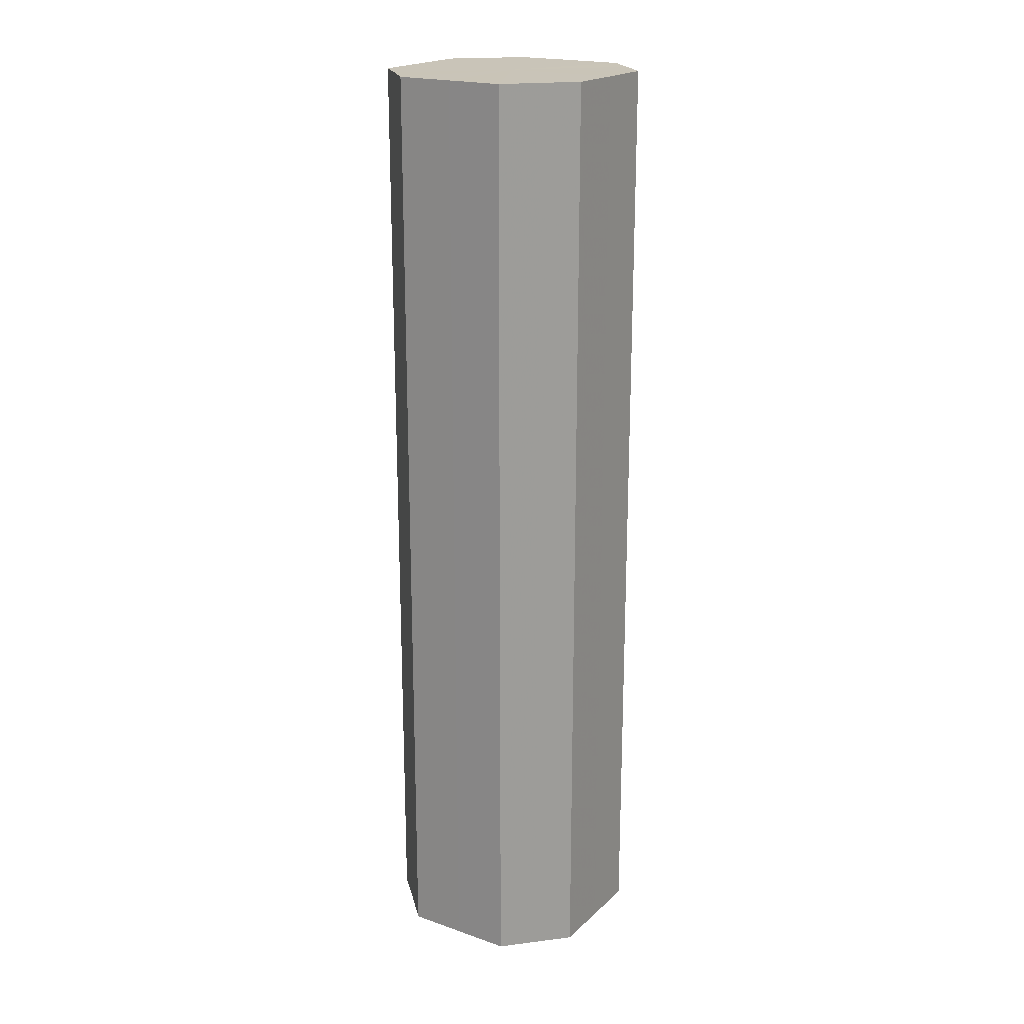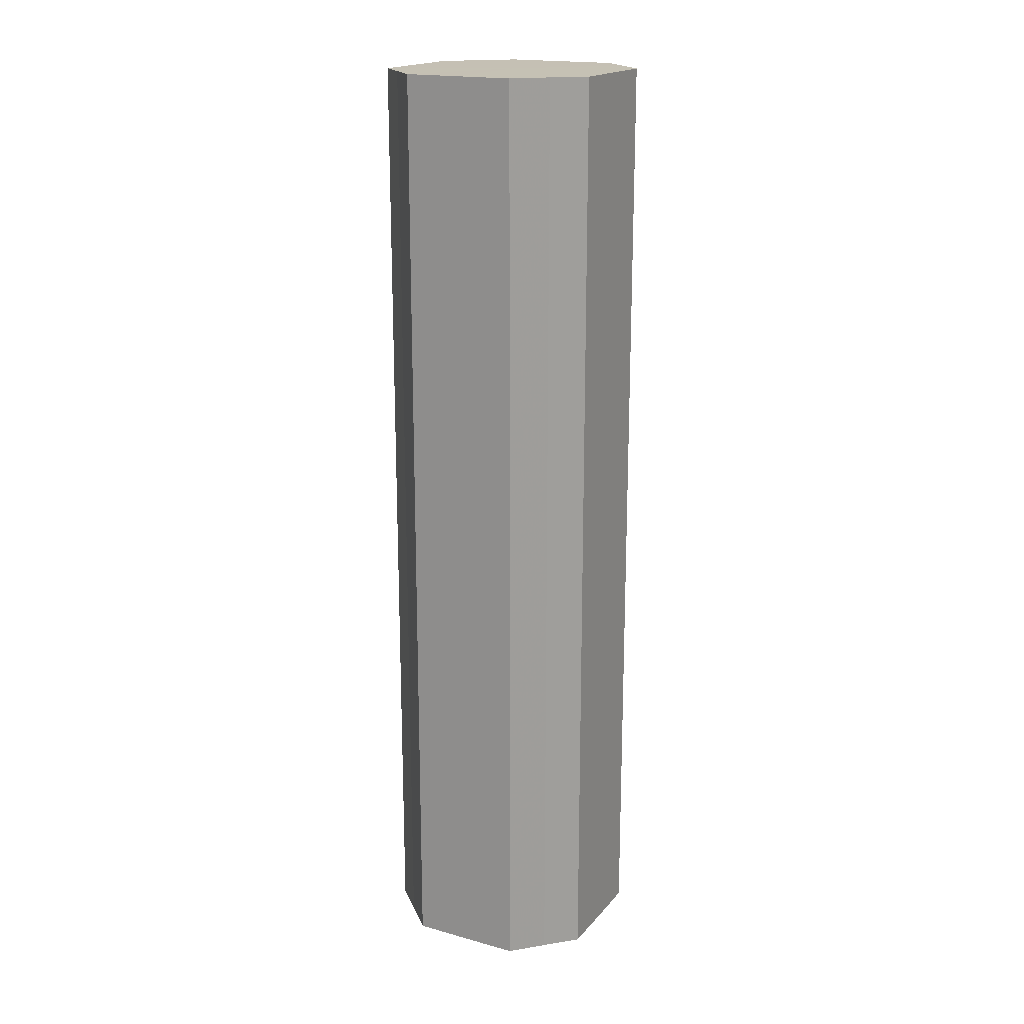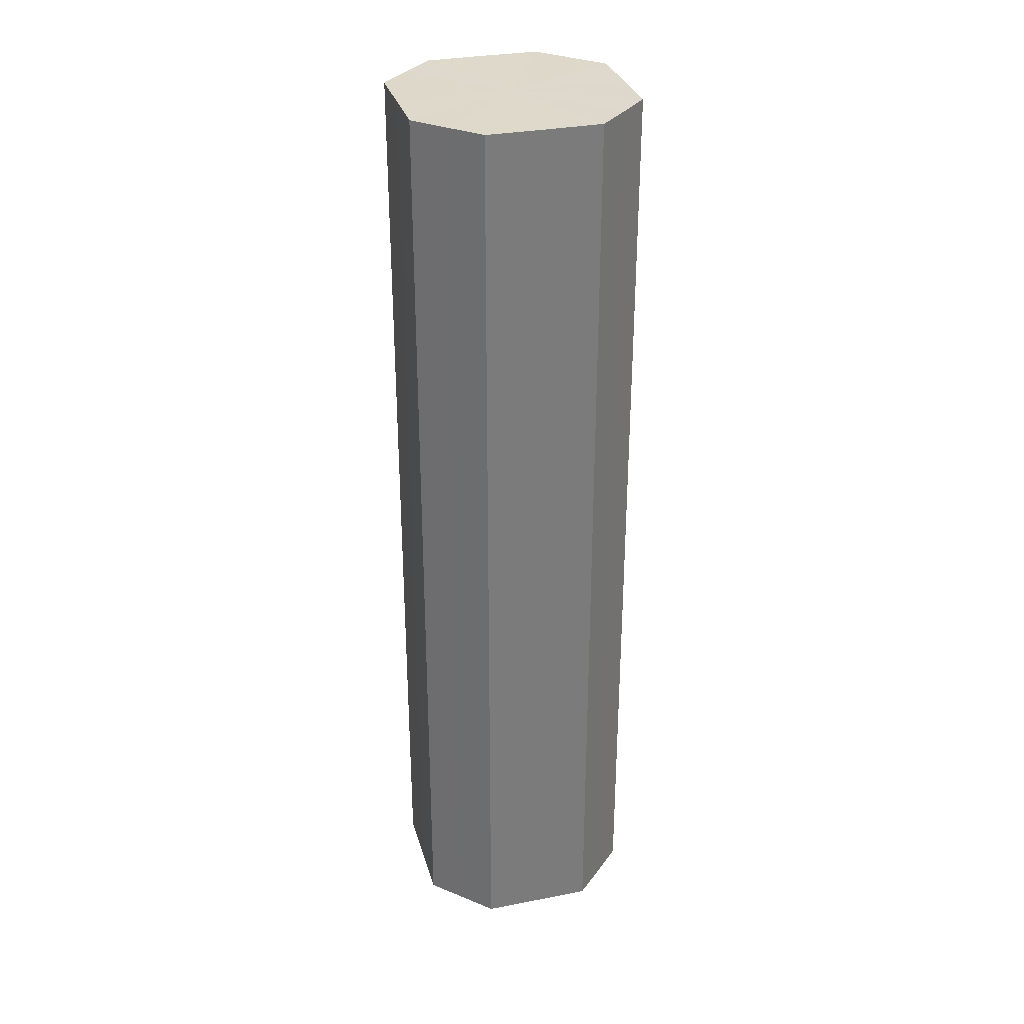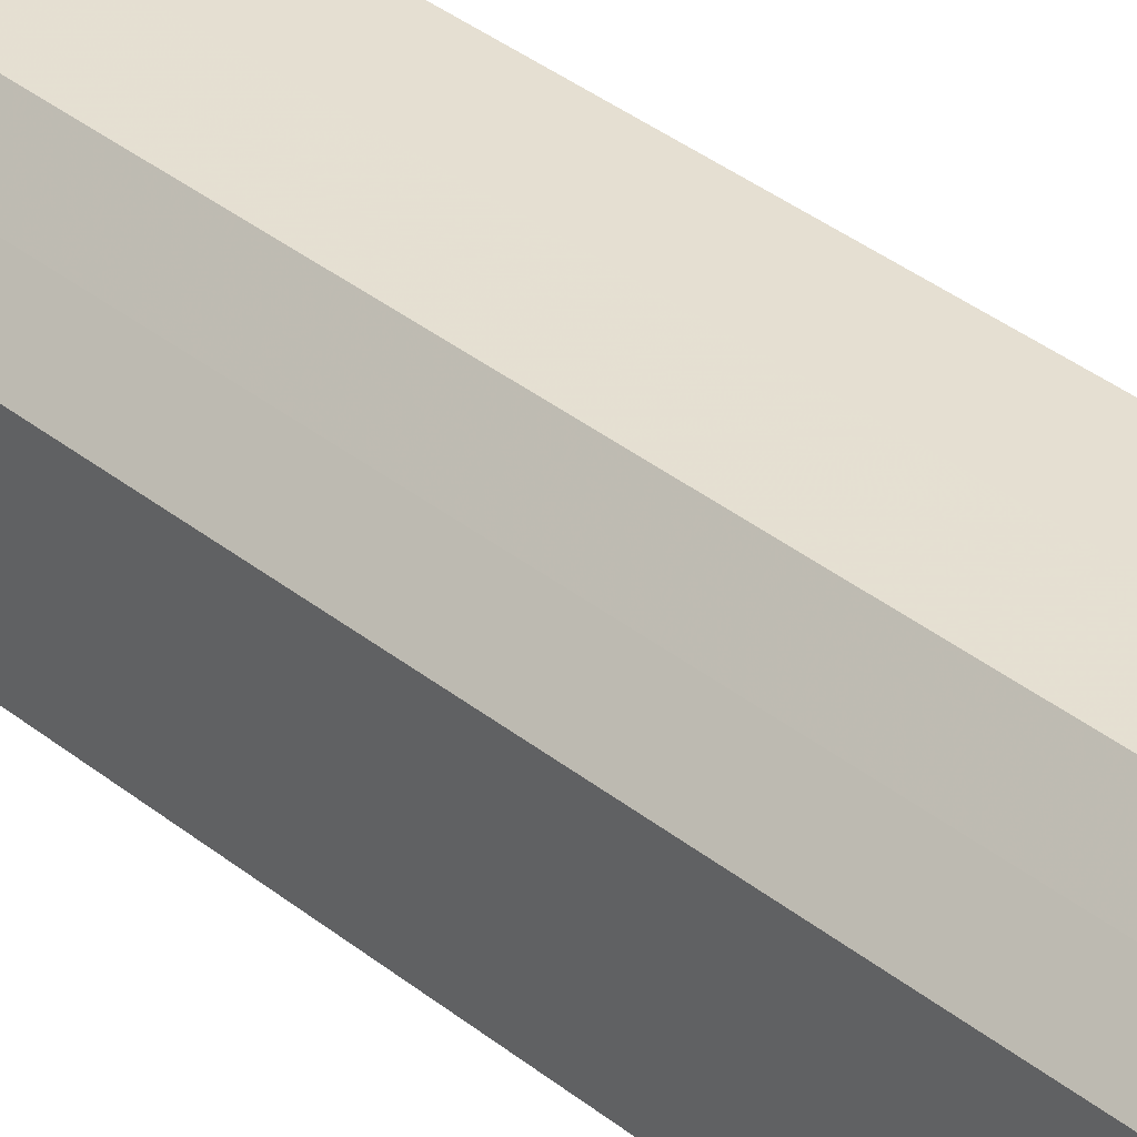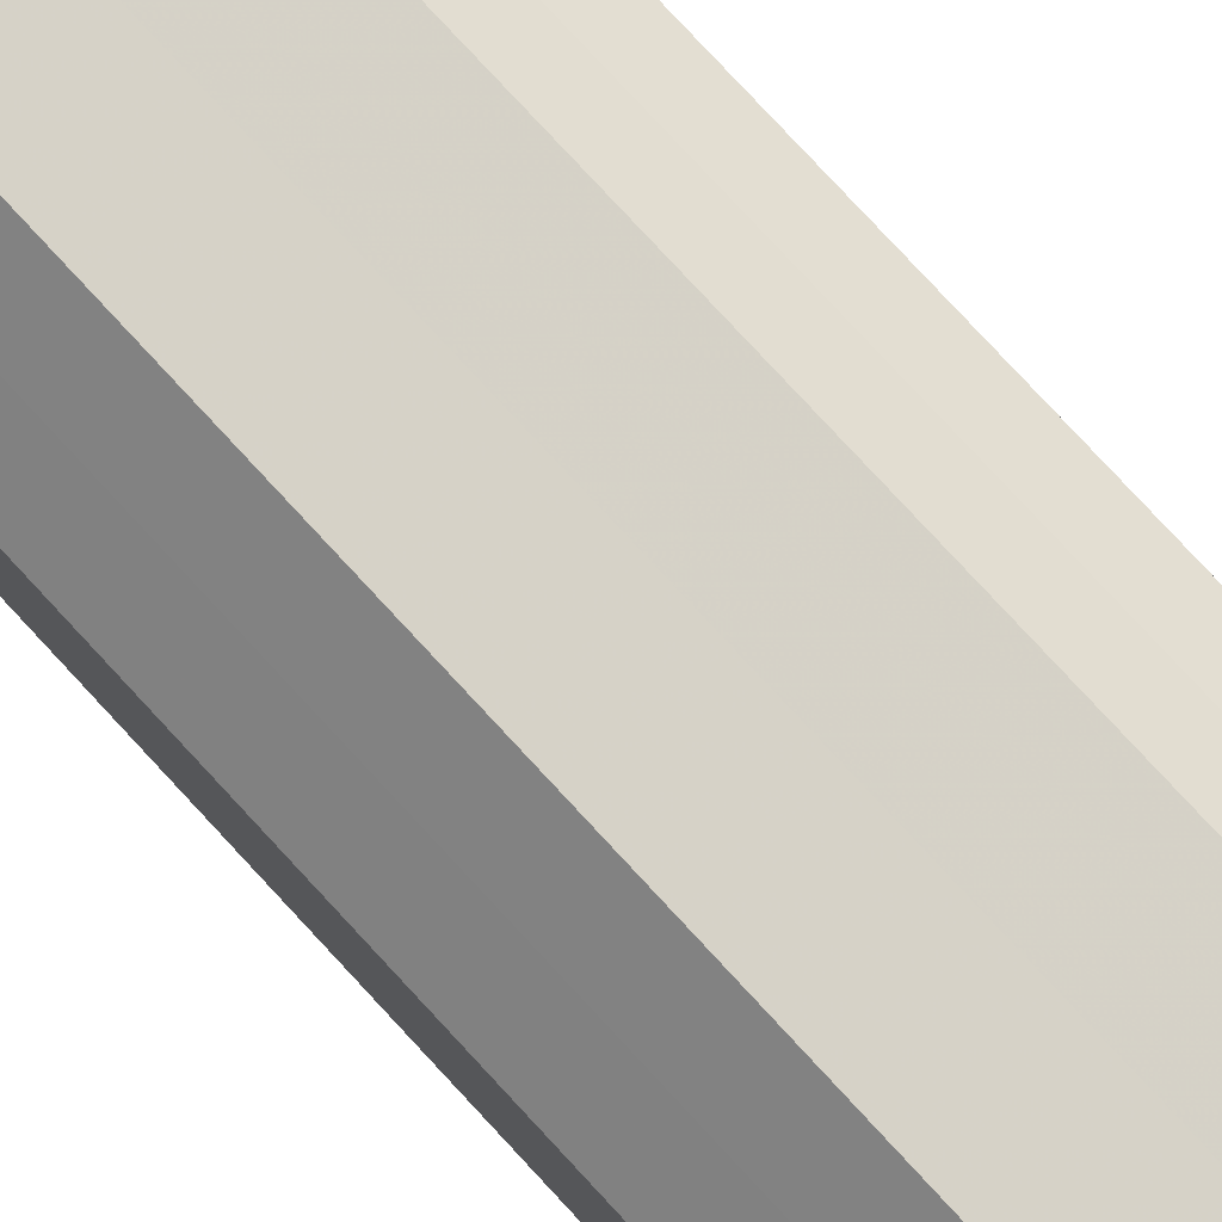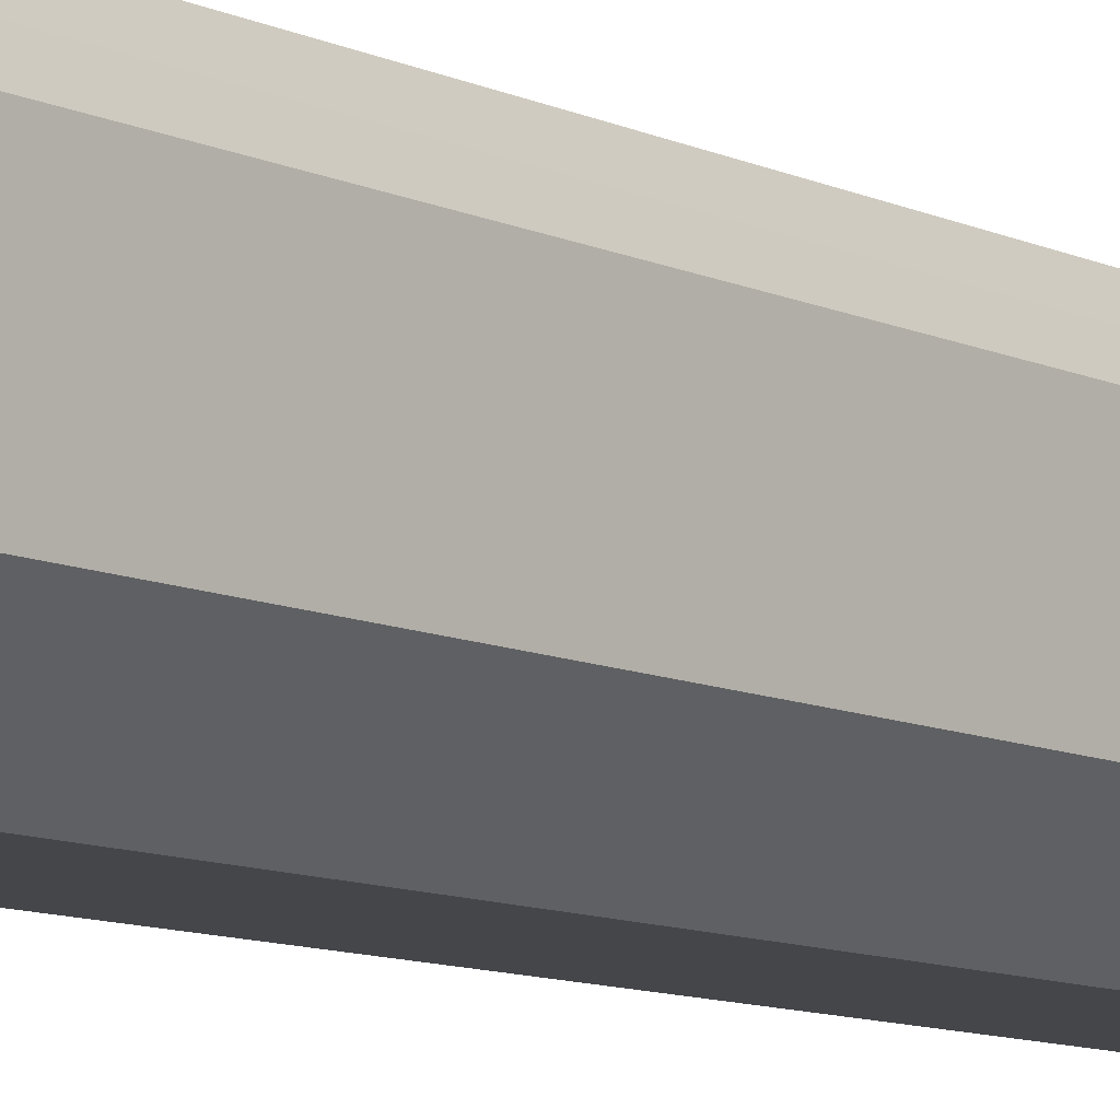
<metadata>
{"format":"obj","ext":"obj","renderer":"f3d","projection":"perspective","resolution":1024,"background":"white","views":[{"elev":20.1,"azim":-57.6,"up":"+Z"},{"elev":18.4,"azim":27.6,"up":"+Z"},{"elev":31.7,"azim":164.7,"up":"+Z"},{"elev":37.5,"azim":-44.6,"up":"+Y"},{"elev":78.6,"azim":-42.8,"up":"+Y"},{"elev":-9.7,"azim":39.5,"up":"+Y"}]}
</metadata>
<code>
o 25496
v 2210 1868 15.04
v 2210 1868 15.04
v 2210 1868 14.71
v 2210 1868 15.04
v 2210 1868 14.71
v 2210 1868 15.04
v 2210 1868 14.71
v 2210 1868 15.04
v 2210 1868 14.71
v 2210 1868 15.04
v 2210 1868 14.71
v 2210 1868 15.04
v 2210 1868 14.71
v 2210 1868 15.04
v 2210 1868 14.71
v 2210 1868 15.04
v 2210 1868 14.71
v 2210 1868 15.04
v 2210 1868 14.71
v 2210 1868 15.04
v 2210 1868 14.71
v 2210 1868 15.04
v 2210 1868 14.71
v 2210 1868 15.04
v 2210 1868 14.71
v 2210 1868 15.04
v 2210 1868 14.71
v 2210 1868 15.04
v 2210 1868 14.71
v 2210 1868 15.04
v 2210 1868 14.71
v 2210 1868 14.71
v 2210 1868 14.71
v 2210 1868 15.04
v 2210 1868 14.71
v 2210 1868 15.04
v 2210 1868 14.71
v 2210 1868 14.71
v 2210 1868 15.04
v 2210 1868 14.71
v 2210 1868 15.04
v 2210 1868 15.04
v 2210 1868 14.71
v 2210 1868 14.71
v 2210 1868 15.04
v 2210 1868 14.71
v 2210 1868 15.04
v 2210 1868 15.04
v 2210 1868 14.71
v 2210 1868 14.71
v 2210 1868 15.04
v 2210 1868 14.71
v 2210 1868 15.04
v 2210 1868 15.04
v 2210 1868 14.71
v 2210 1868 14.71
v 2210 1868 15.04
v 2210 1868 14.71
v 2210 1868 15.04
v 2210 1868 15.04
v 2210 1868 14.71
v 2210 1868 14.71
v 2210 1868 15.04
v 2210 1868 15.04
v 2210 1868 15.04
v 2210 1868 15.04
v 2210 1868 15.04
v 2210 1868 15.04
v 2210 1868 15.04
v 2210 1868 15.04
v 2210 1868 15.04
v 2210 1868 15.04
v 2210 1868 15.04
v 2210 1868 15.04
v 2210 1868 15.04
v 2210 1868 15.04
v 2210 1868 15.04
v 2210 1868 15.04
v 2210 1868 15.04
v 2210 1868 15.04
v 2210 1868 15.04
v 2210 1868 14.71
v 2210 1868 14.71
v 2210 1868 14.71
v 2210 1868 14.71
v 2210 1868 14.71
v 2210 1868 14.71
v 2210 1868 14.71
v 2210 1868 14.71
v 2210 1868 14.71
v 2210 1868 14.71
v 2210 1868 14.71
v 2210 1868 14.71
v 2210 1868 14.71
v 2210 1868 14.71
v 2210 1868 14.71
v 2210 1868 14.71
v 2210 1868 14.71
f 1 2 3
f 2 4 5
f 6 1 7
f 4 8 9
f 10 6 11
f 8 12 13
f 14 10 15
f 12 16 17
f 18 14 19
f 16 20 21
f 22 18 23
f 20 24 25
f 26 22 27
f 24 28 29
f 30 26 31
f 28 30 32
f 33 34 35
f 35 36 37
f 38 39 33
f 40 41 38
f 37 42 43
f 44 45 40
f 46 47 44
f 43 48 49
f 50 51 46
f 52 53 50
f 49 54 55
f 56 57 52
f 58 59 56
f 55 60 61
f 62 63 58
f 61 64 62
f 65 66 67
f 65 68 66
f 65 67 69
f 65 70 68
f 65 69 71
f 65 72 70
f 65 71 73
f 65 74 72
f 65 73 75
f 65 76 74
f 65 75 77
f 65 78 76
f 65 77 79
f 65 80 78
f 65 79 81
f 65 81 80
f 82 83 84
f 82 85 83
f 82 84 86
f 82 87 85
f 82 86 88
f 82 89 87
f 82 88 90
f 82 91 89
f 82 90 92
f 82 93 91
f 82 92 94
f 82 95 93
f 82 94 96
f 82 97 95
f 82 96 98
f 82 98 97

</code>
